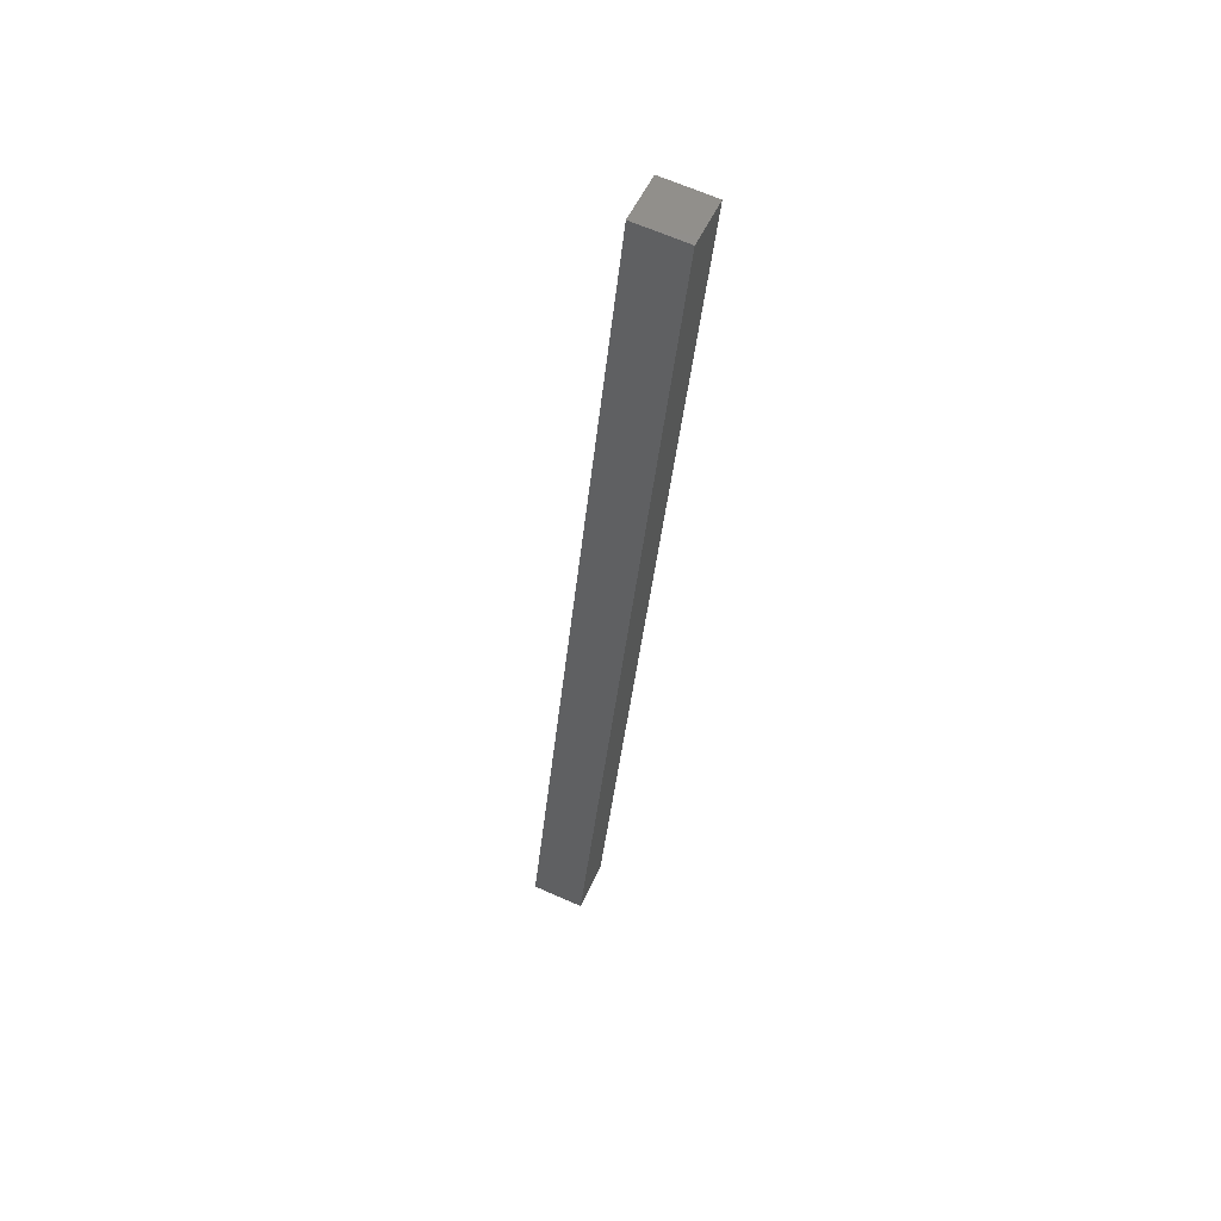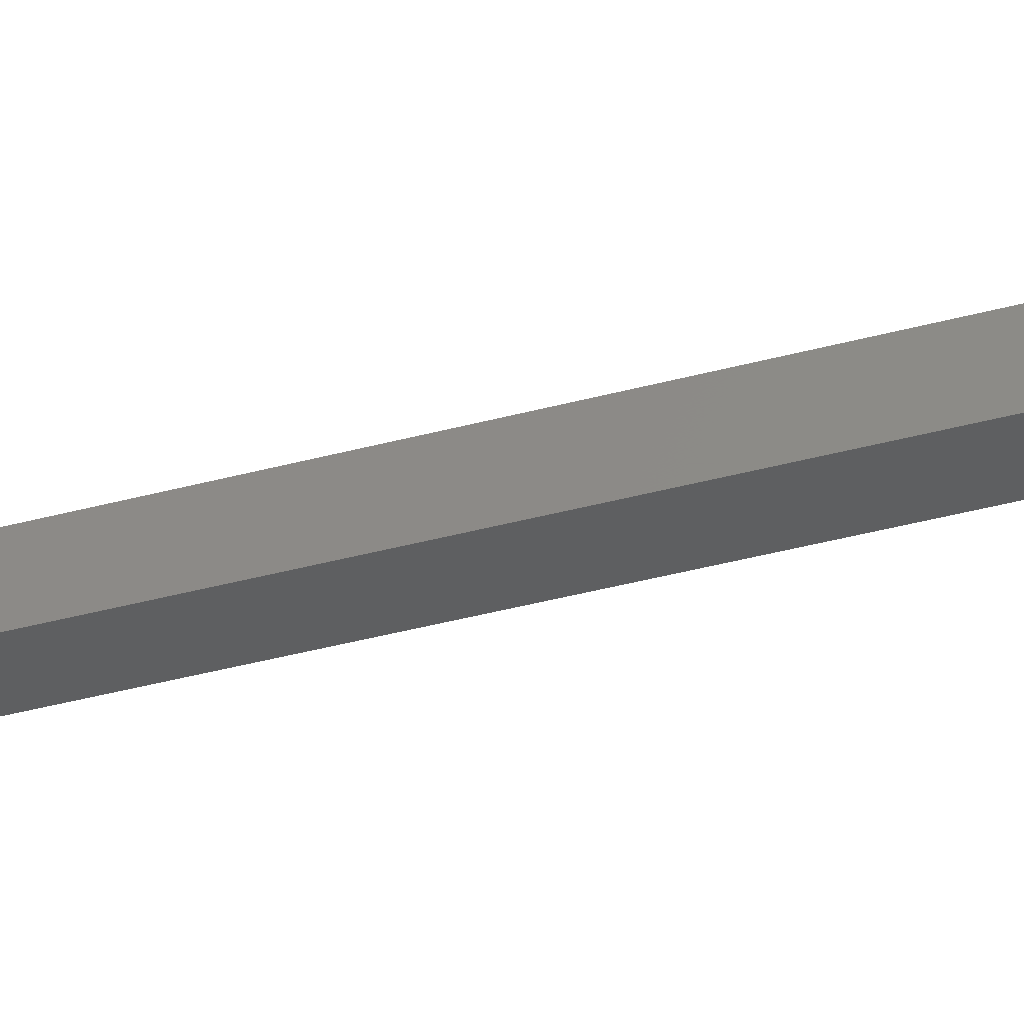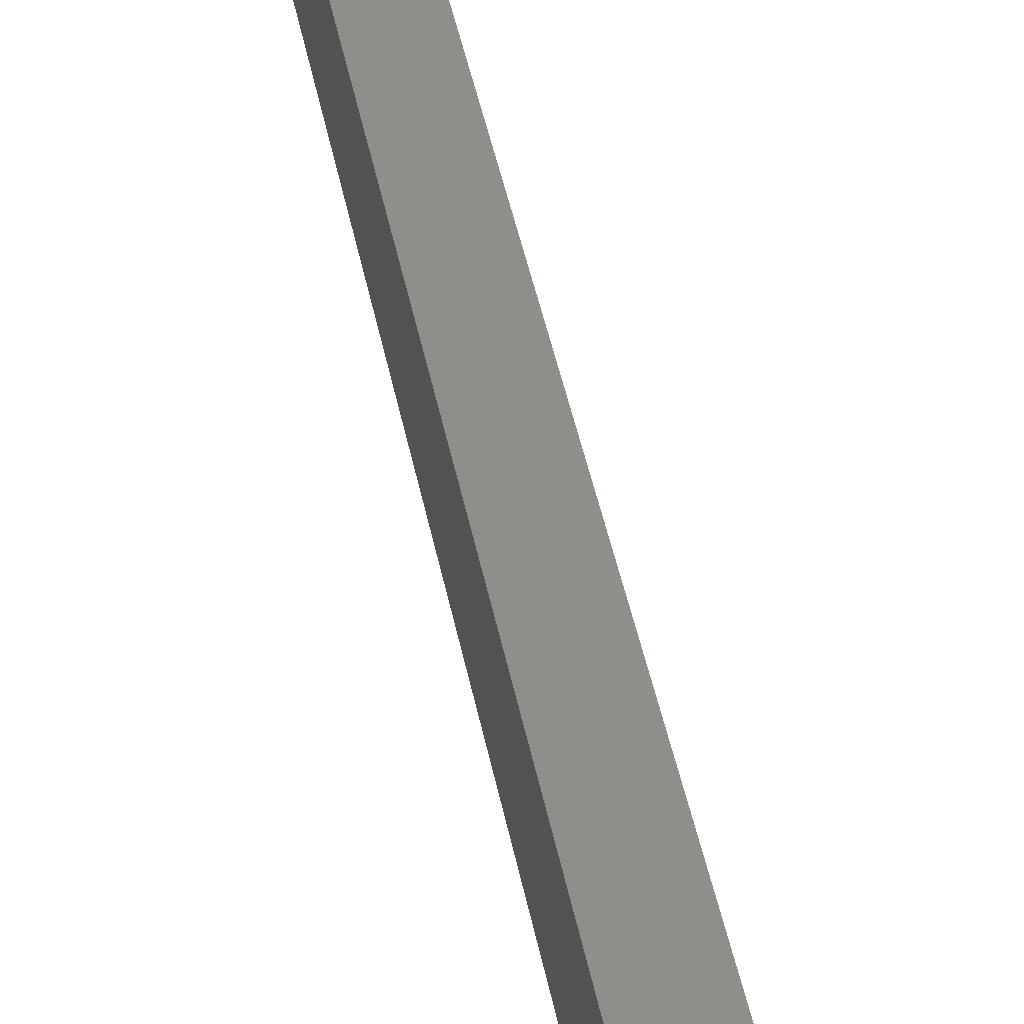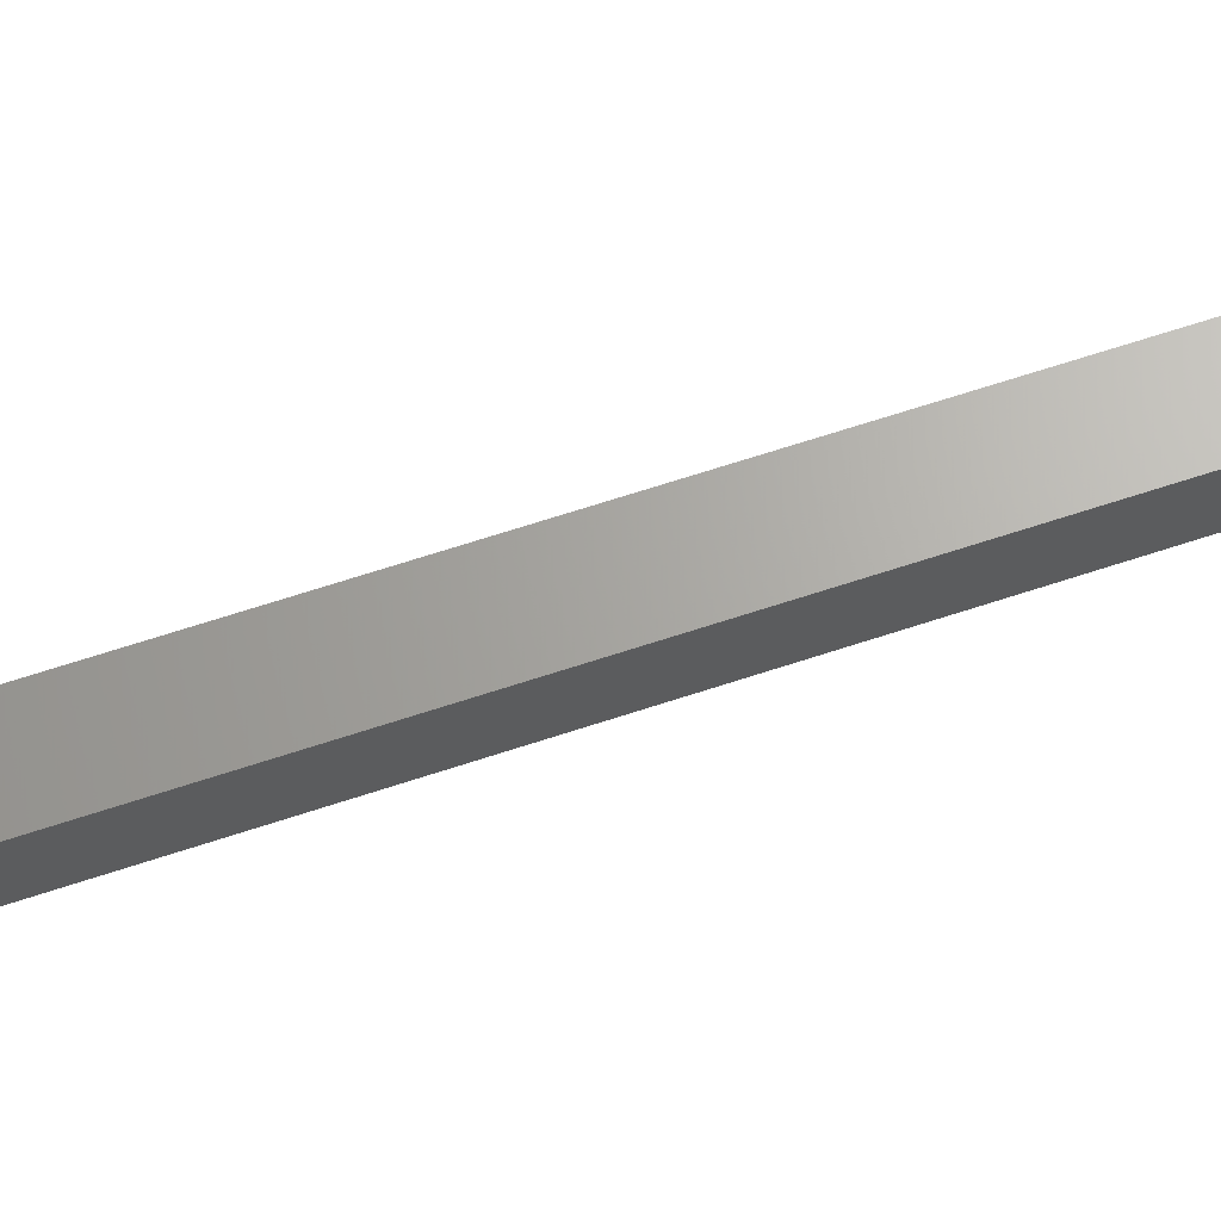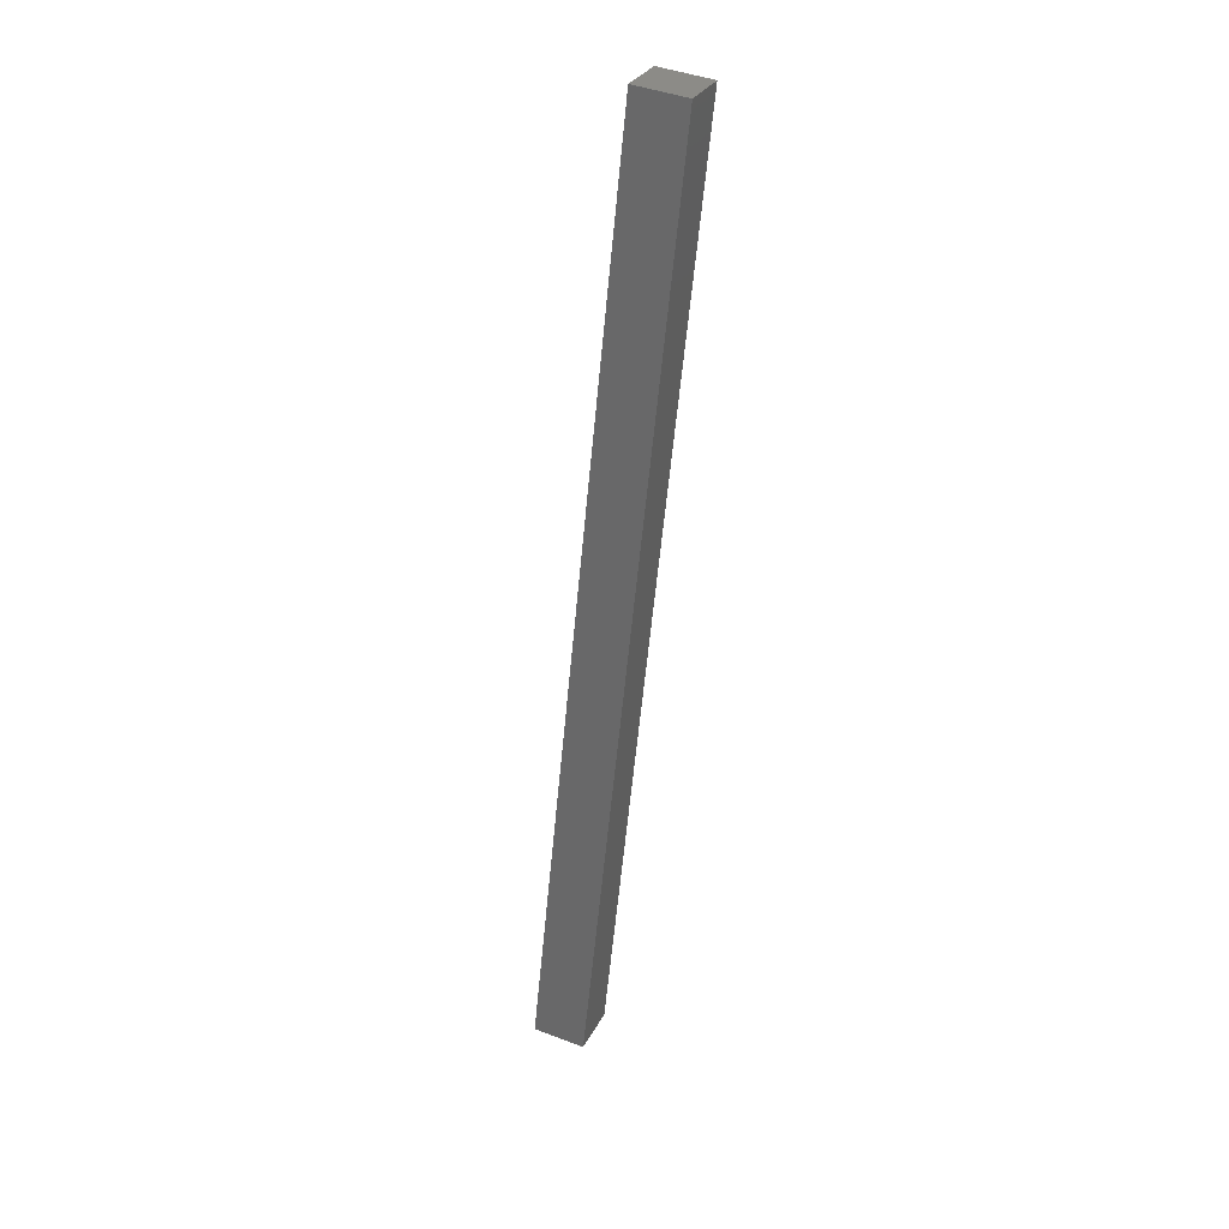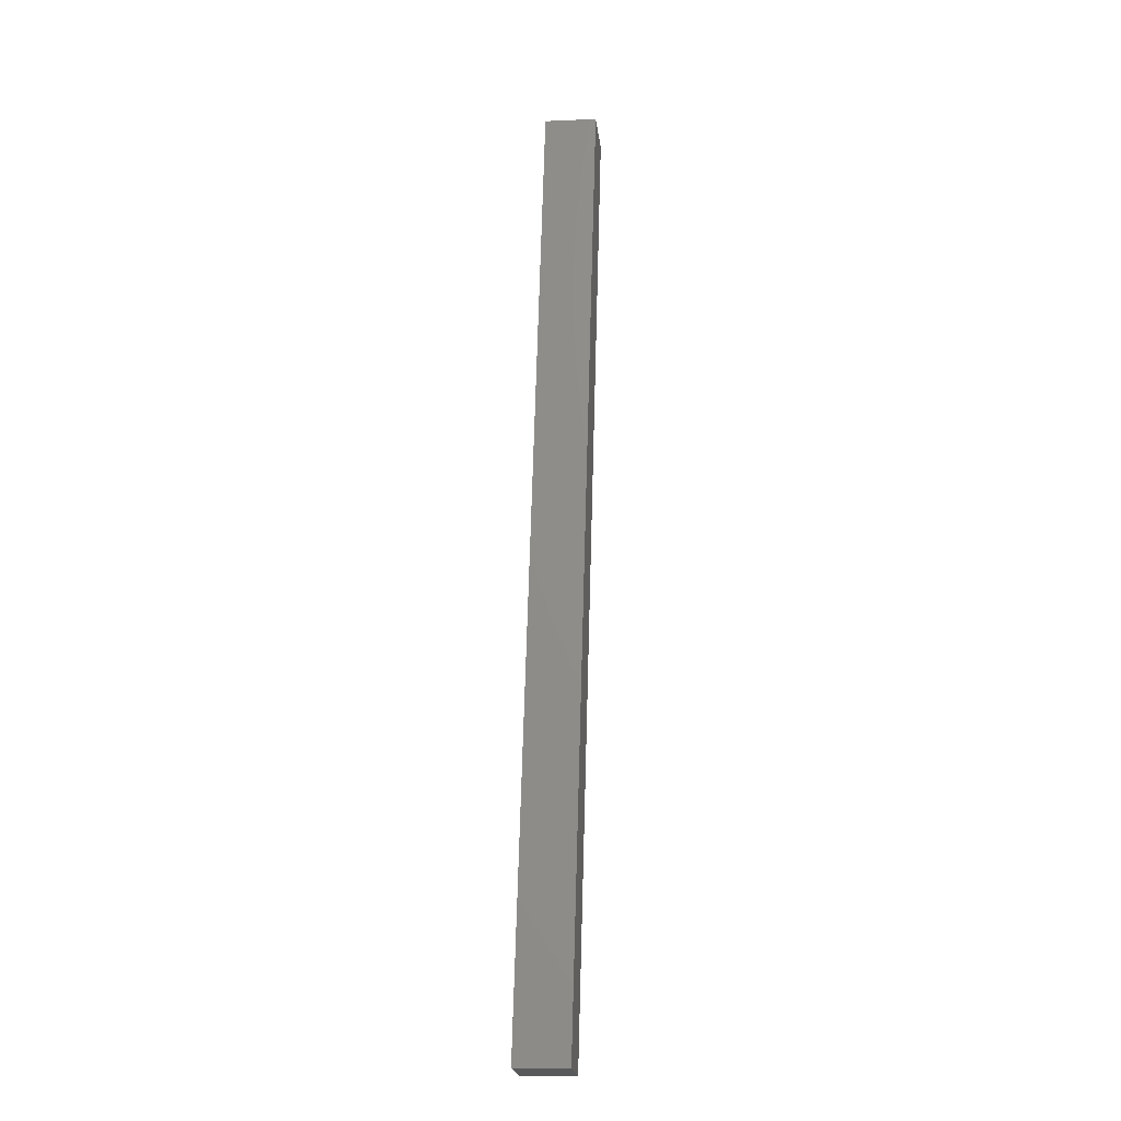
<metadata>
{"format":"stl","ext":"stl","renderer":"f3d","projection":"perspective","resolution":1024,"background":"white","views":[{"elev":66.0,"azim":-59.3,"up":"+Z"},{"elev":-44.1,"azim":-61.1,"up":"+Y"},{"elev":41.4,"azim":-177.5,"up":"+Y"},{"elev":72.7,"azim":85.1,"up":"+Y"},{"elev":44.4,"azim":-59.6,"up":"+Z"},{"elev":-8.1,"azim":-76.3,"up":"+Z"}]}
</metadata>
<code>
# stl→obj: 8 verts, 12 faces
v 9045 1282 5309
v 9150 1294 5755
v 9042 1307 5309
v 9147 1319 5755
v 9066 1309 5304
v 9069 1285 5304
v 9171 1322 5749
v 9174 1297 5749
f 1 2 3
f 3 2 4
f 3 5 1
f 1 5 6
f 3 4 5
f 5 4 7
f 4 2 7
f 7 2 8
f 1 6 2
f 2 6 8
f 7 8 5
f 5 8 6

</code>
